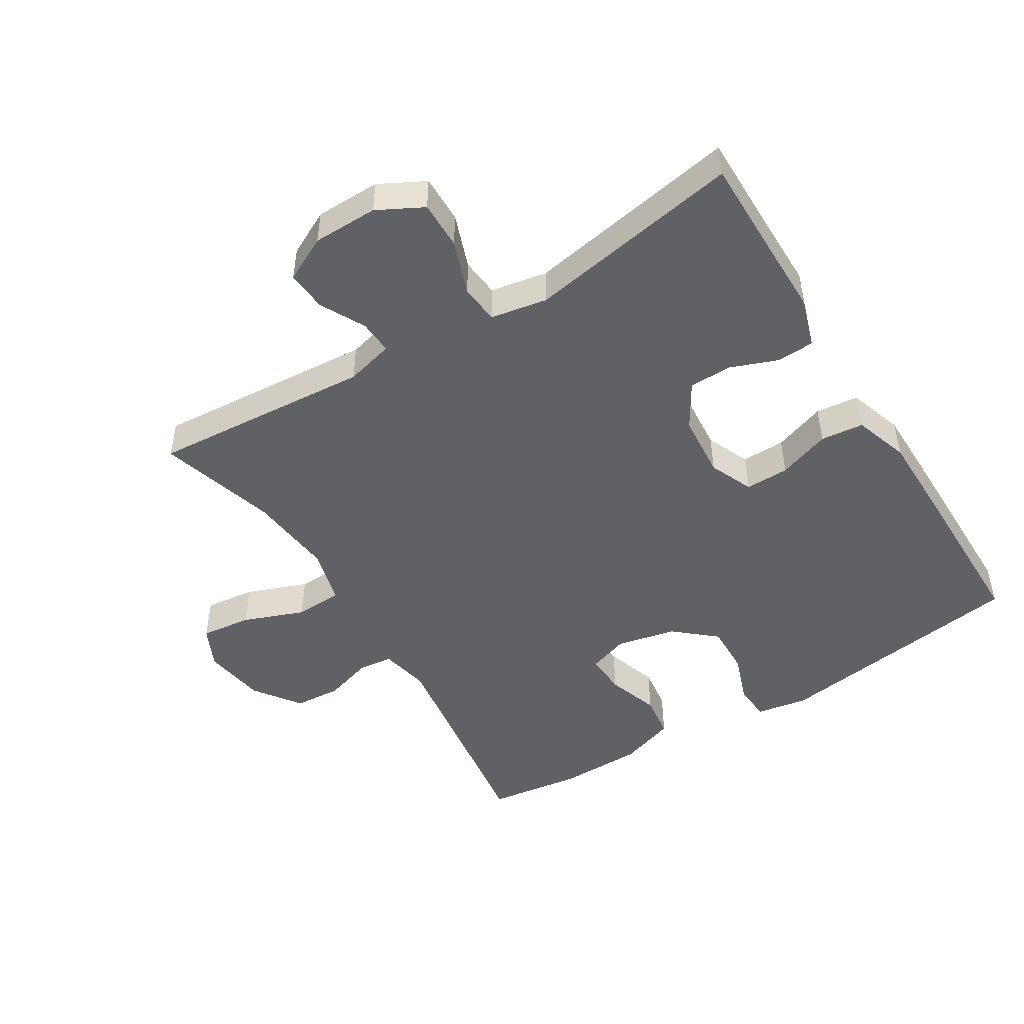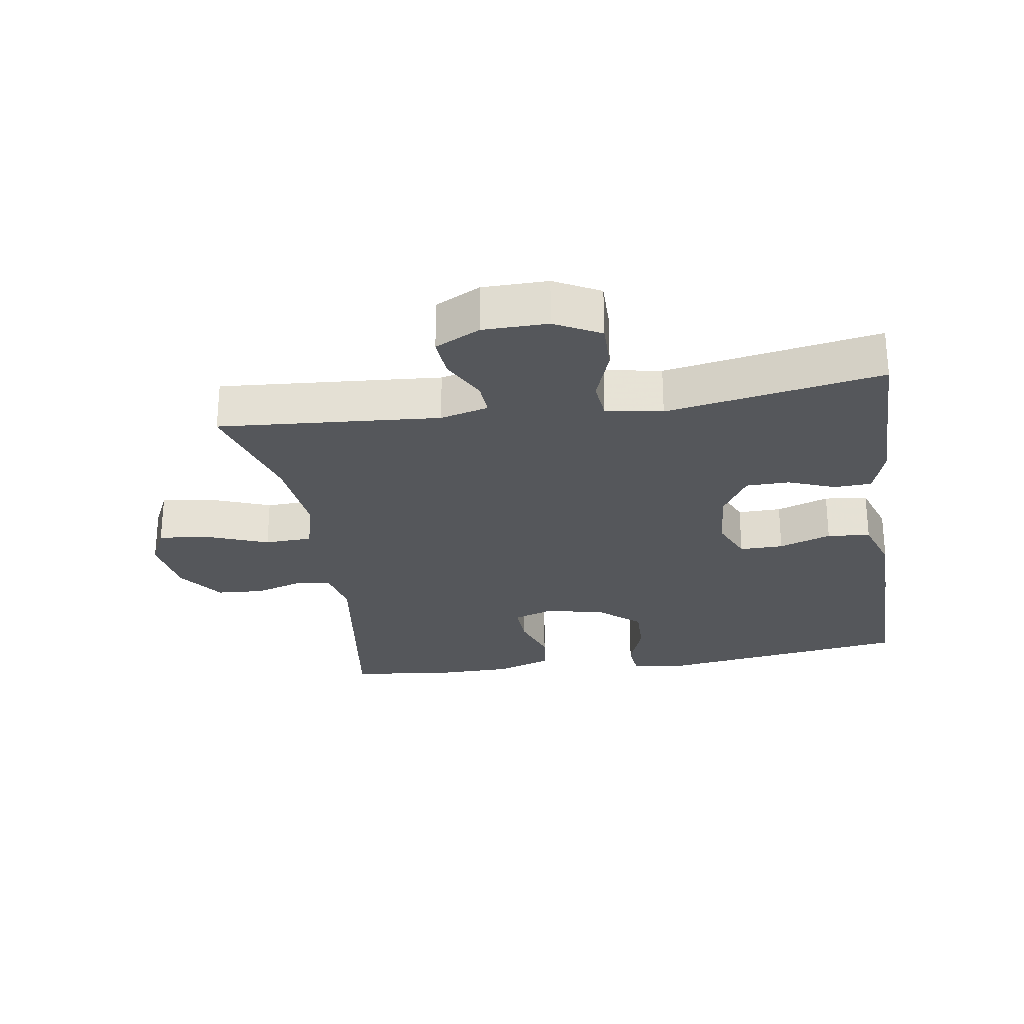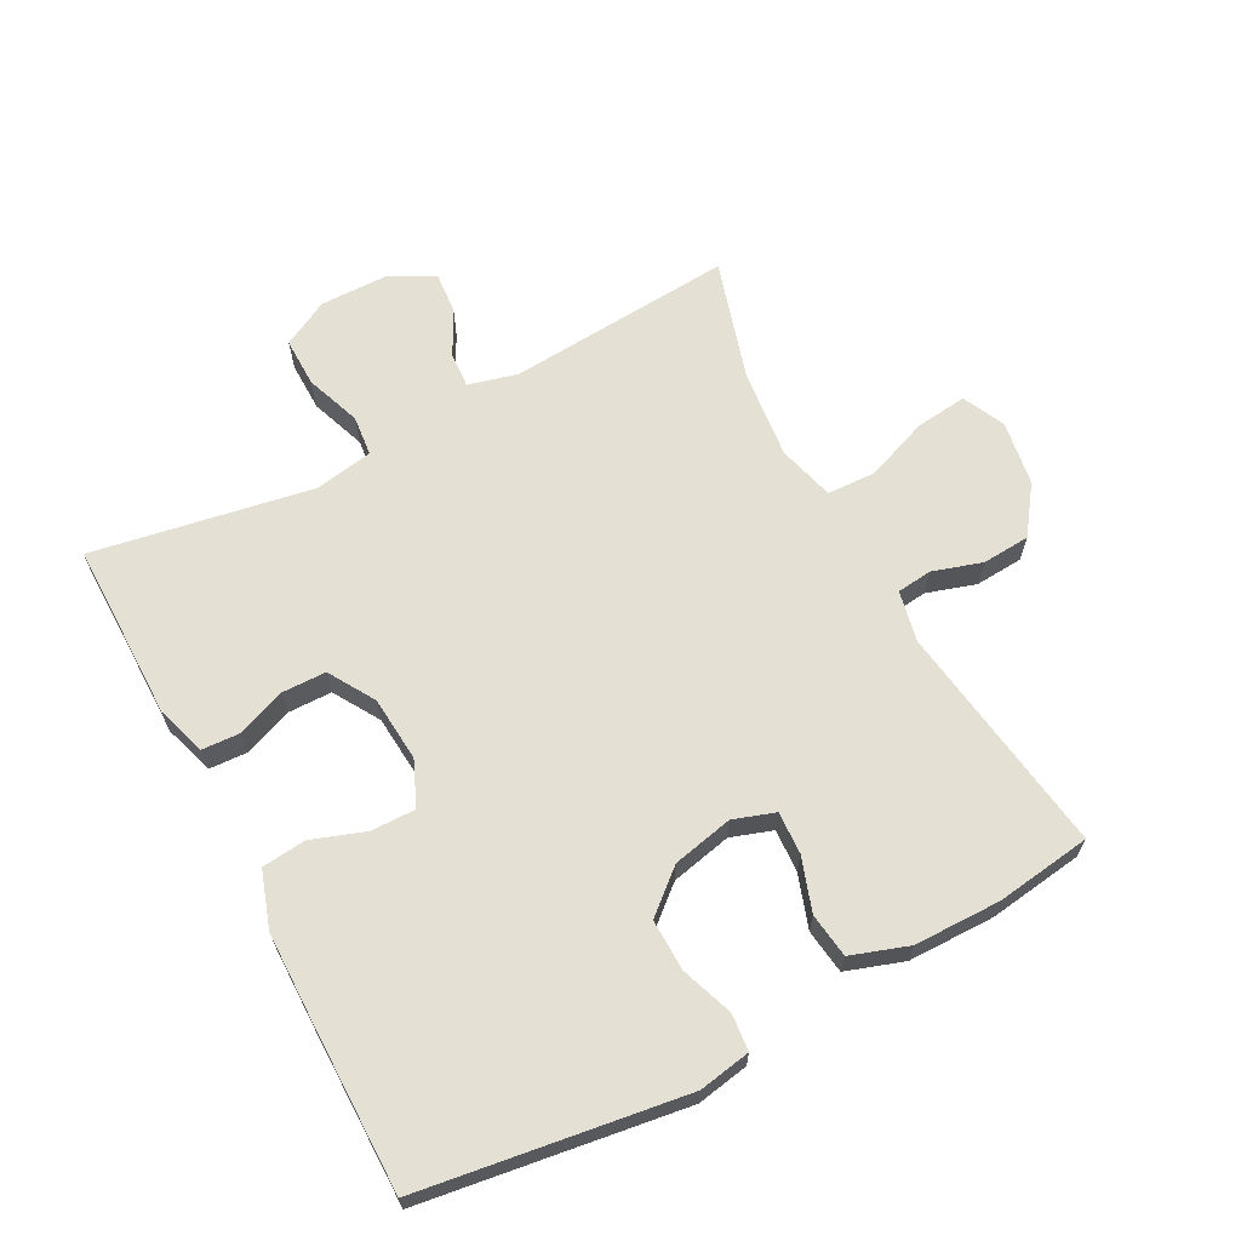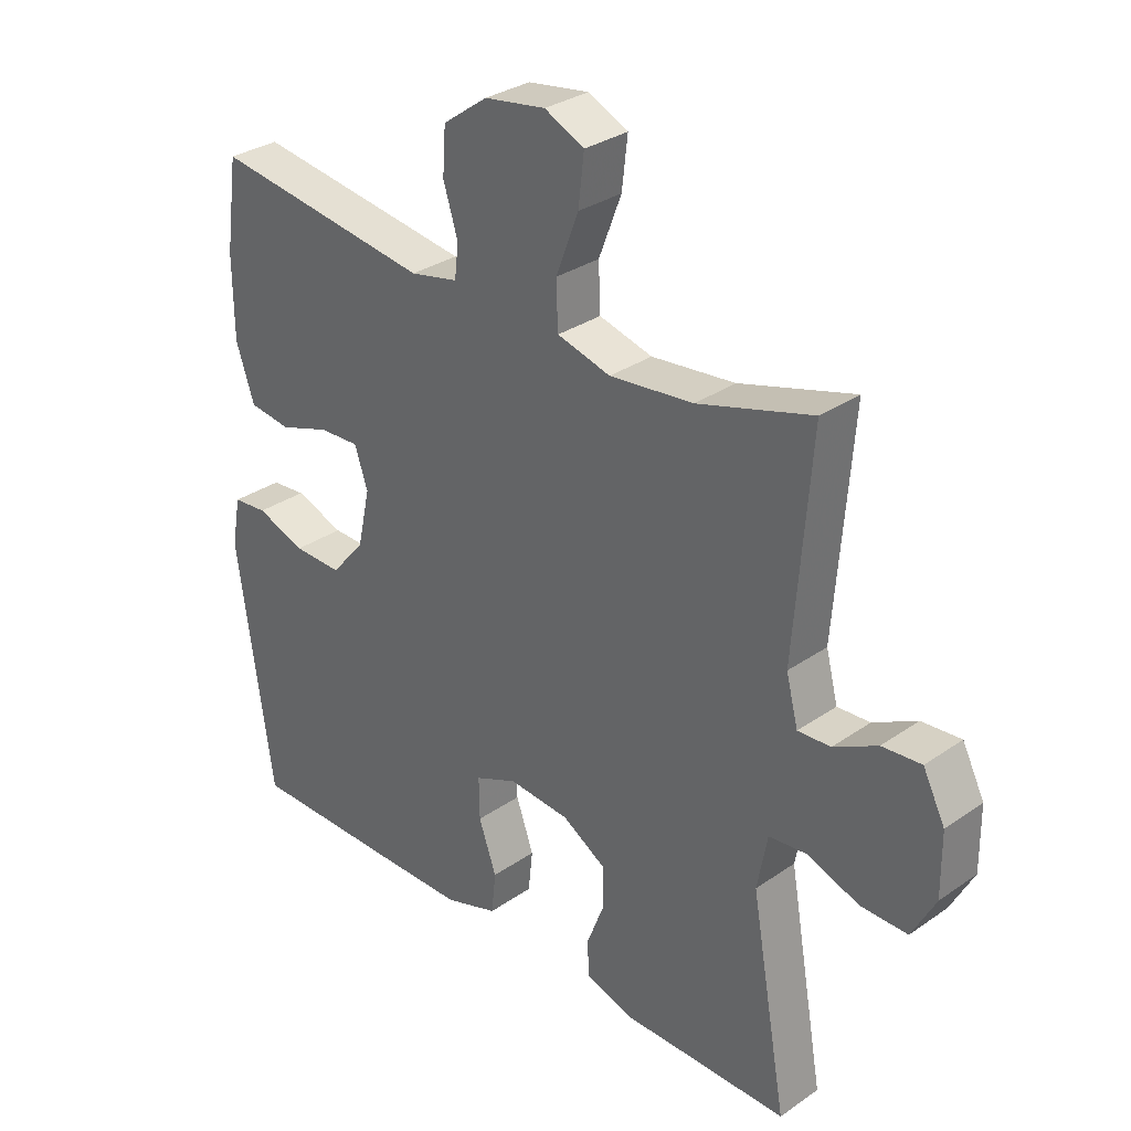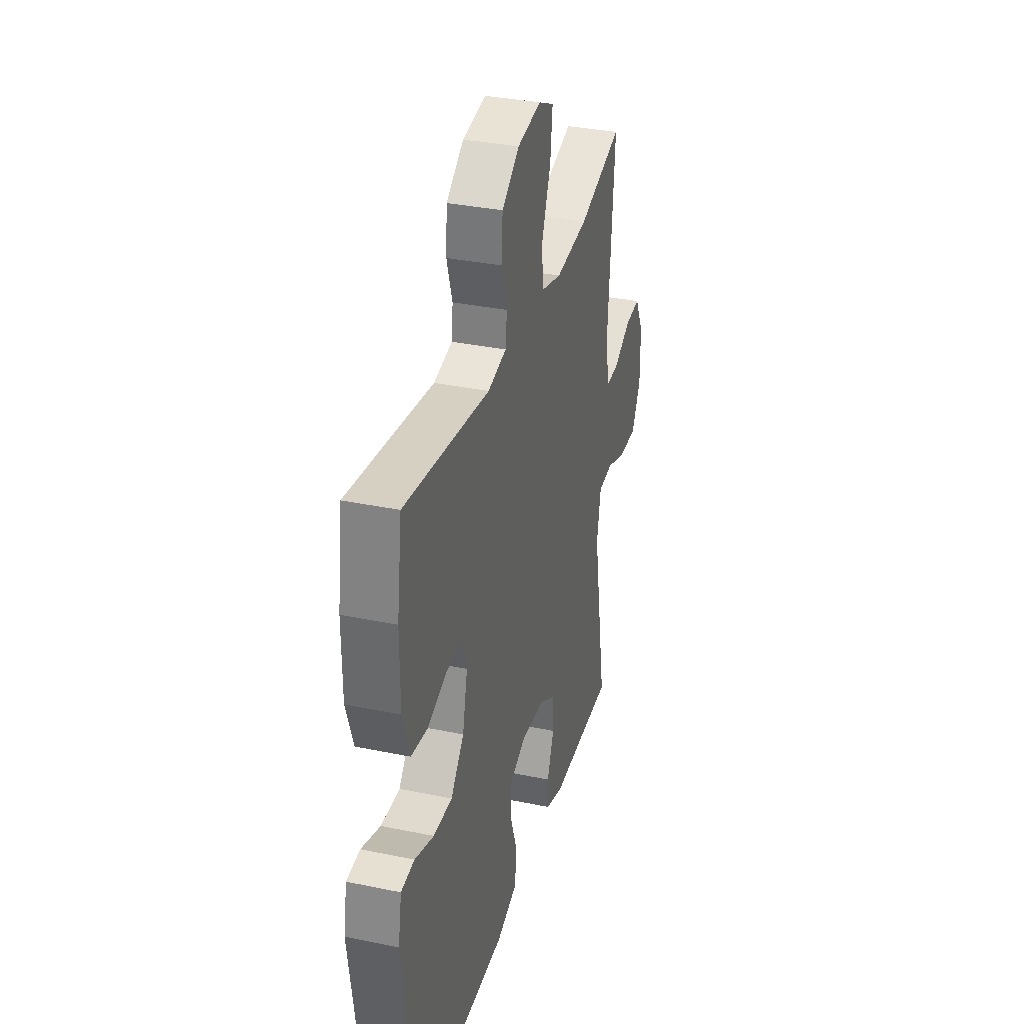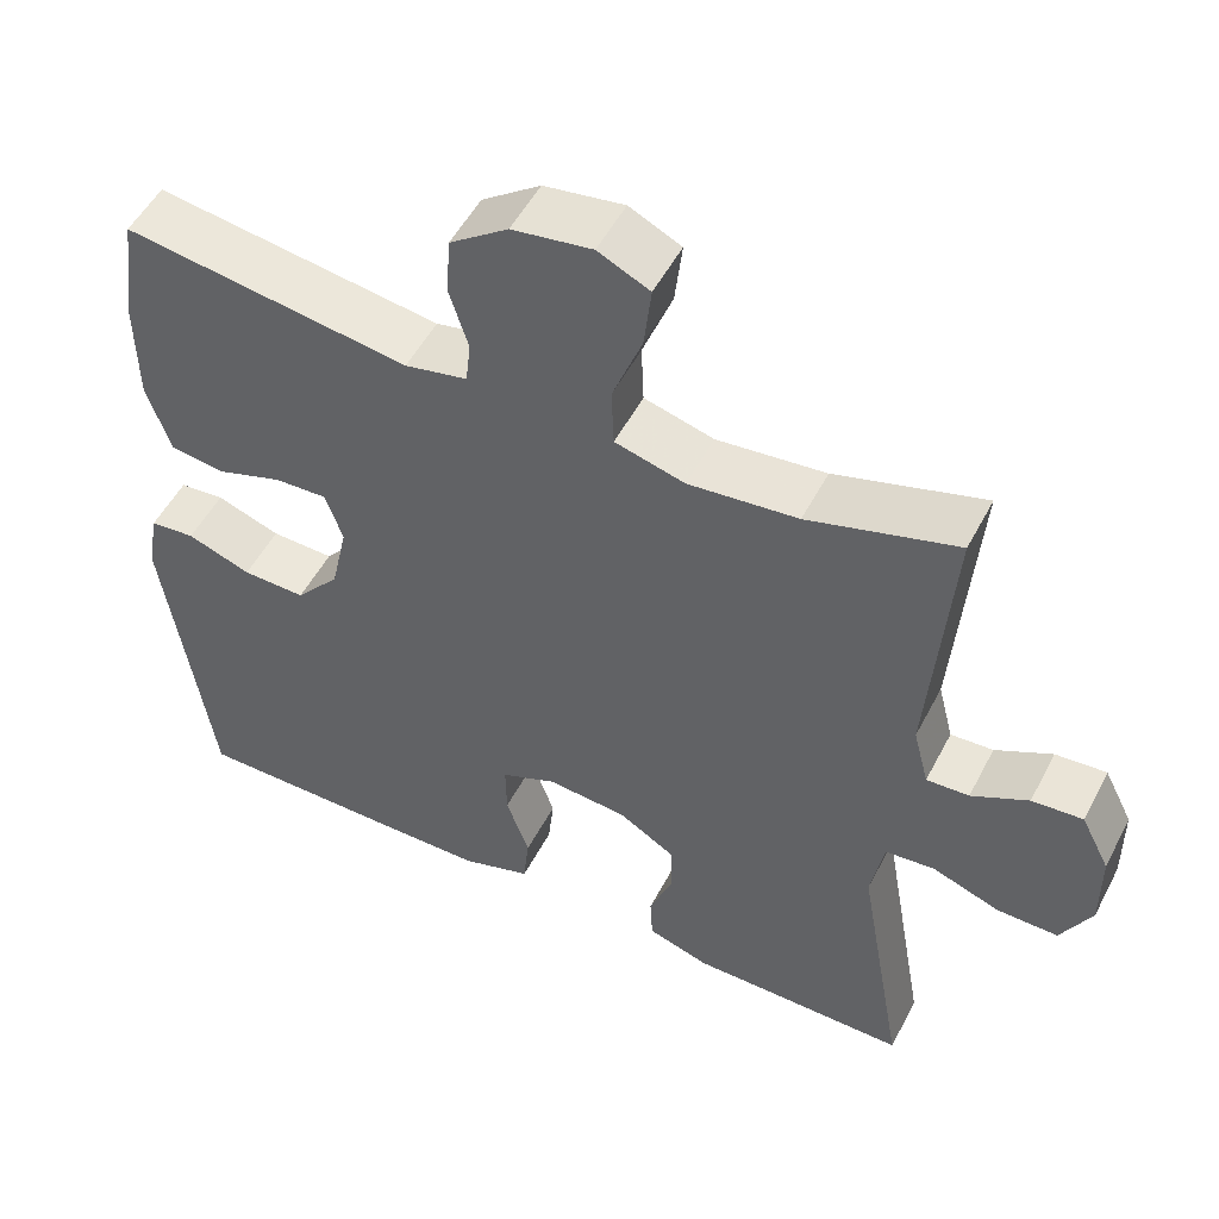
<metadata>
{"format":"obj","ext":"obj","renderer":"f3d","projection":"perspective","resolution":1024,"background":"white","views":[{"elev":-48.3,"azim":121.7,"up":"+Y"},{"elev":-26.6,"azim":98.9,"up":"+Y"},{"elev":65.4,"azim":-117.9,"up":"+Y"},{"elev":31.2,"azim":45.4,"up":"+Z"},{"elev":34.0,"azim":-74.3,"up":"+Z"},{"elev":51.9,"azim":27.0,"up":"+Z"}]}
</metadata>
<code>
v 0.5 0.07 0.5
v 0.474 0.07 0.161
v 0.493 0.07 0.087
v 0.545 0.07 0.09
v 0.614 0.07 0.126
v 0.676 0.07 0.131
v 0.711 0.07 0.062
v 0.712 0.07 -0.038
v 0.675 0.07 -0.108
v 0.601 0.07 -0.107
v 0.518 0.07 -0.077
v 0.458 0.07 -0.083
v 0.442 0.07 -0.17
v 0.5 0.07 -0.5
v 0.349 0.07 -0.499
v 0.233 0.07 -0.499
v 0.158 0.07 -0.475
v 0.155 0.07 -0.418
v 0.183 0.07 -0.345
v 0.182 0.07 -0.279
v 0.113 0.07 -0.237
v 0.015 0.07 -0.229
v -0.052 0.07 -0.258
v -0.051 0.07 -0.325
v -0.023 0.07 -0.405
v -0.03 0.07 -0.471
v -0.115 0.07 -0.499
v -0.243 0.07 -0.5
v -0.5 0.07 -0.5
v -0.556 0.07 -0.107
v -0.542 0.07 -0.029
v -0.487 0.07 -0.024
v -0.409 0.07 -0.052
v -0.332 0.07 -0.054
v -0.278 0.07 0.009
v -0.258 0.07 0.1
v -0.279 0.07 0.162
v -0.343 0.07 0.159
v -0.423 0.07 0.132
v -0.49 0.07 0.141
v -0.519 0.07 0.227
v -0.52 0.07 0.357
v -0.5 0.07 0.5
v -0.152 0.07 0.45
v -0.076 0.07 0.466
v -0.07 0.07 0.519
v -0.093 0.07 0.593
v -0.088 0.07 0.665
v -0.017 0.07 0.716
v 0.08 0.07 0.731
v 0.143 0.07 0.701
v 0.134 0.07 0.623
v 0.098 0.07 0.529
v 0.101 0.07 0.456
v 0.186 0.07 0.433
v 0.319 0.07 0.447
v 0.5 0 0.5
v 0.474 0 0.161
v 0.493 0 0.087
v 0.545 0 0.09
v 0.614 0 0.126
v 0.676 0 0.131
v 0.711 0 0.062
v 0.712 0 -0.038
v 0.675 0 -0.108
v 0.601 0 -0.107
v 0.518 0 -0.077
v 0.458 0 -0.083
v 0.442 0 -0.17
v 0.5 0 -0.5
v 0.349 0 -0.499
v 0.233 0 -0.499
v 0.158 0 -0.475
v 0.155 0 -0.418
v 0.183 0 -0.345
v 0.182 0 -0.279
v 0.113 0 -0.237
v 0.015 0 -0.229
v -0.052 0 -0.258
v -0.051 0 -0.325
v -0.023 0 -0.405
v -0.03 0 -0.471
v -0.115 0 -0.499
v -0.243 0 -0.5
v -0.5 0 -0.5
v -0.556 0 -0.107
v -0.542 0 -0.029
v -0.487 0 -0.024
v -0.409 0 -0.052
v -0.332 0 -0.054
v -0.278 0 0.009
v -0.258 0 0.1
v -0.279 0 0.162
v -0.343 0 0.159
v -0.423 0 0.132
v -0.49 0 0.141
v -0.519 0 0.227
v -0.52 0 0.357
v -0.5 0 0.5
v -0.152 0 0.45
v -0.076 0 0.466
v -0.07 0 0.519
v -0.093 0 0.593
v -0.088 0 0.665
v -0.017 0 0.716
v 0.08 0 0.731
v 0.143 0 0.701
v 0.134 0 0.623
v 0.098 0 0.529
v 0.101 0 0.456
v 0.186 0 0.433
v 0.319 0 0.447
f 51 52 53
f 50 51 53
f 49 50 53
f 48 49 53
f 47 48 53
f 46 47 53
f 45 46 53 54
f 44 45 54 55
f 42 43 44
f 41 42 44
f 40 41 44
f 39 40 44
f 38 39 44
f 37 38 44 55
f 31 32 33
f 30 31 33
f 29 30 33
f 28 29 33
f 27 28 33
f 26 27 33
f 25 26 33
f 24 25 33
f 23 24 33 34
f 22 23 34 35
f 17 18 19
f 16 17 19
f 15 16 19
f 15 19 20
f 14 15 20
f 13 14 20
f 12 13 20 21
f 9 10 11
f 8 9 11
f 7 8 11
f 6 7 11
f 5 6 11
f 4 5 11
f 3 4 11 12
f 22 35 36
f 21 22 36
f 12 21 36
f 3 12 36
f 2 3 36
f 2 36 37
f 1 2 37
f 56 1 37
f 37 55 56
f 109 108 107
f 109 107 106
f 109 106 105
f 109 105 104
f 109 104 103
f 109 103 102
f 110 109 102 101
f 111 110 101 100
f 100 99 98
f 100 98 97
f 100 97 96
f 100 96 95
f 100 95 94
f 111 100 94 93
f 89 88 87
f 89 87 86
f 89 86 85
f 89 85 84
f 89 84 83
f 89 83 82
f 89 82 81
f 89 81 80
f 90 89 80 79
f 91 90 79 78
f 75 74 73
f 75 73 72
f 75 72 71
f 76 75 71
f 76 71 70
f 76 70 69
f 77 76 69 68
f 67 66 65
f 67 65 64
f 67 64 63
f 67 63 62
f 67 62 61
f 67 61 60
f 68 67 60 59
f 92 91 78
f 92 78 77
f 92 77 68
f 92 68 59
f 92 59 58
f 93 92 58
f 93 58 57
f 93 57 112
f 112 111 93
f 1 57 58 2
f 2 58 59 3
f 3 59 60 4
f 4 60 61 5
f 5 61 62 6
f 6 62 63 7
f 7 63 64 8
f 8 64 65 9
f 9 65 66 10
f 10 66 67 11
f 11 67 68 12
f 12 68 69 13
f 13 69 70 14
f 14 70 71 15
f 15 71 72 16
f 16 72 73 17
f 17 73 74 18
f 18 74 75 19
f 19 75 76 20
f 20 76 77 21
f 21 77 78 22
f 22 78 79 23
f 23 79 80 24
f 24 80 81 25
f 25 81 82 26
f 26 82 83 27
f 27 83 84 28
f 28 84 85 29
f 29 85 86 30
f 30 86 87 31
f 31 87 88 32
f 32 88 89 33
f 33 89 90 34
f 34 90 91 35
f 35 91 92 36
f 36 92 93 37
f 37 93 94 38
f 38 94 95 39
f 39 95 96 40
f 40 96 97 41
f 41 97 98 42
f 42 98 99 43
f 43 99 100 44
f 44 100 101 45
f 45 101 102 46
f 46 102 103 47
f 47 103 104 48
f 48 104 105 49
f 49 105 106 50
f 50 106 107 51
f 51 107 108 52
f 52 108 109 53
f 53 109 110 54
f 54 110 111 55
f 55 111 112 56
f 56 112 57 1

</code>
